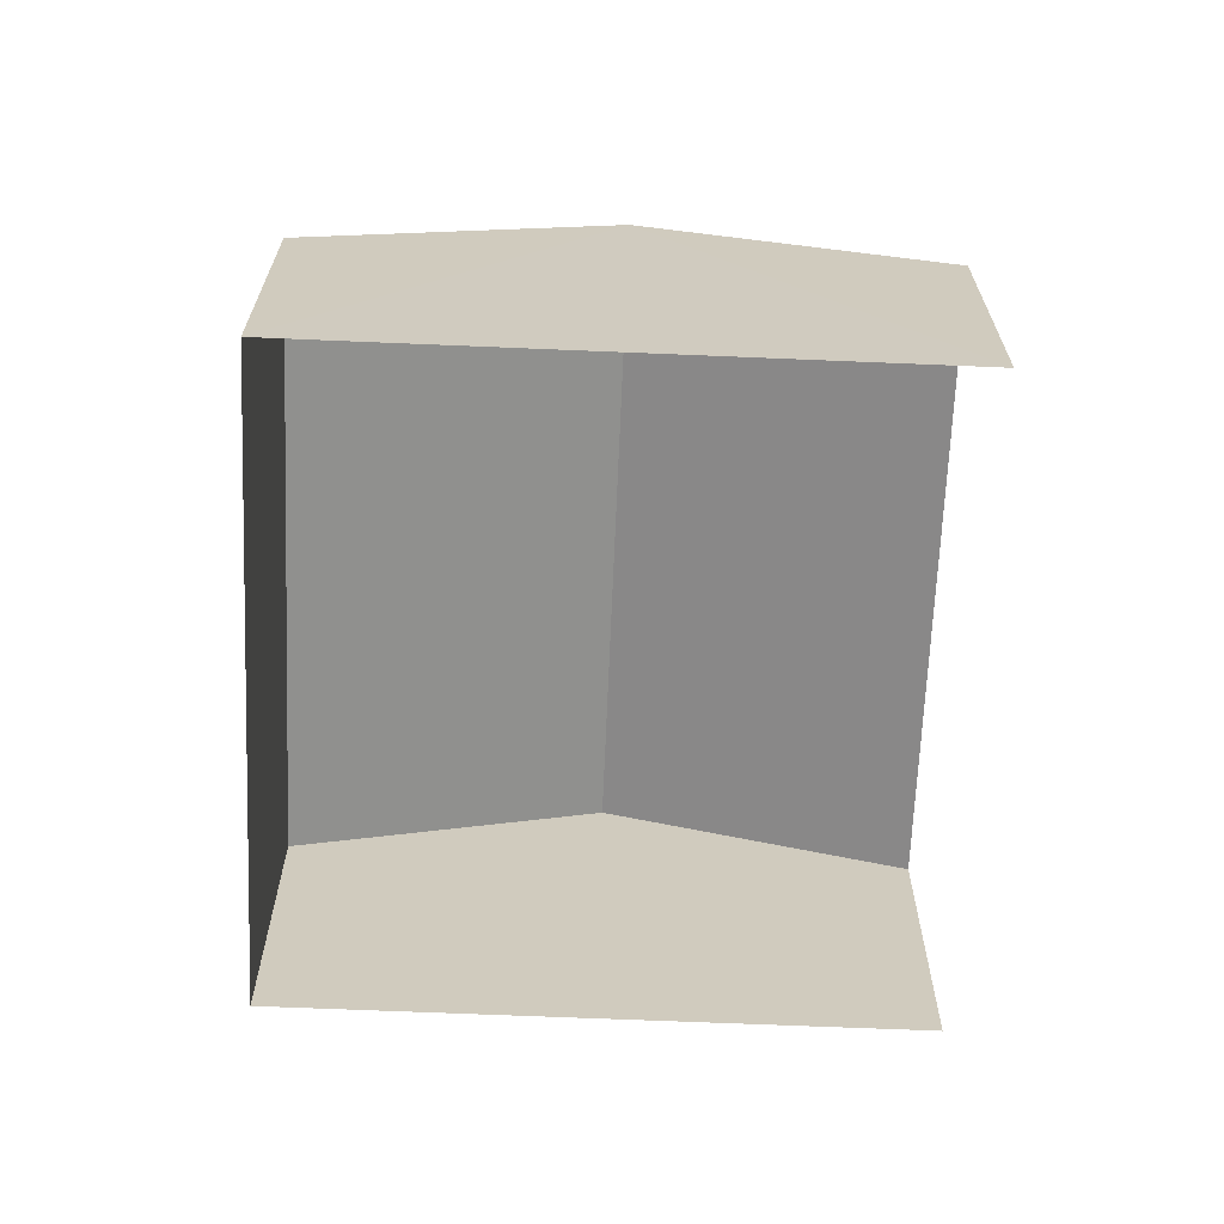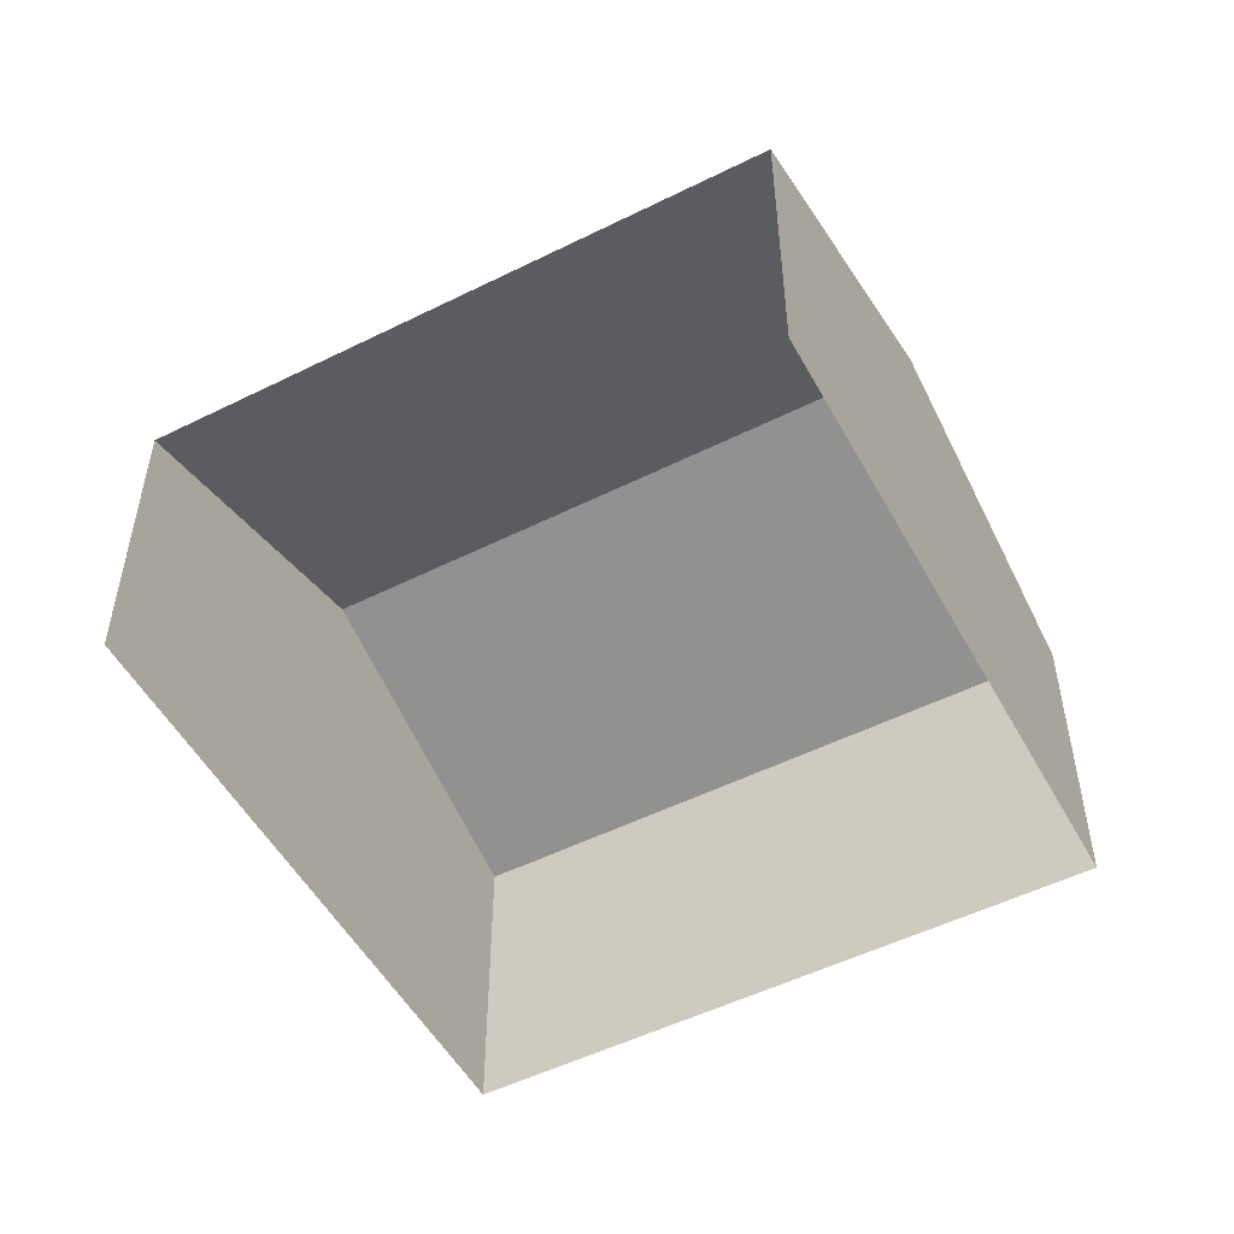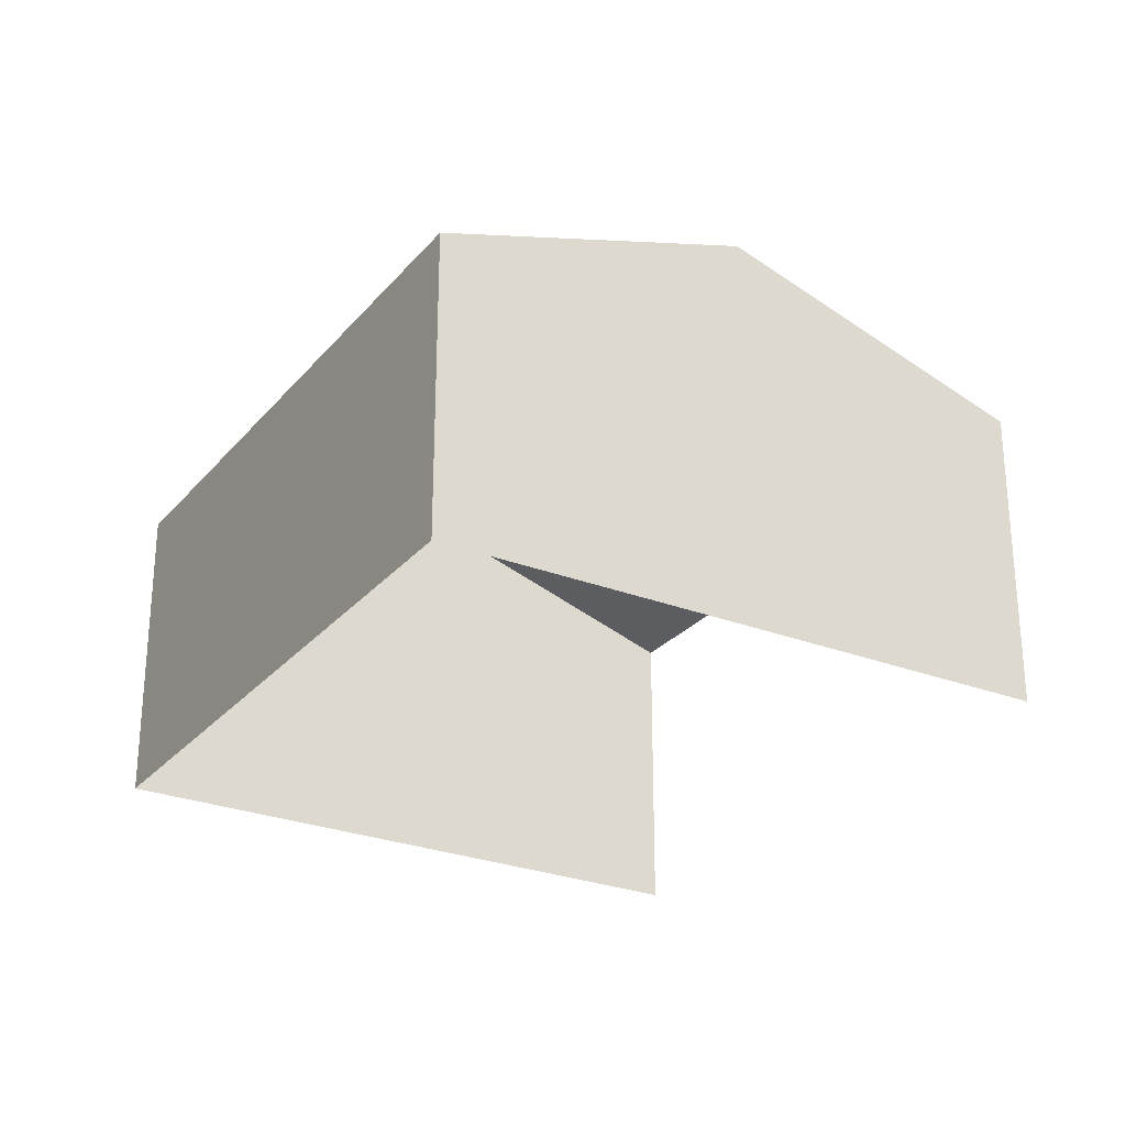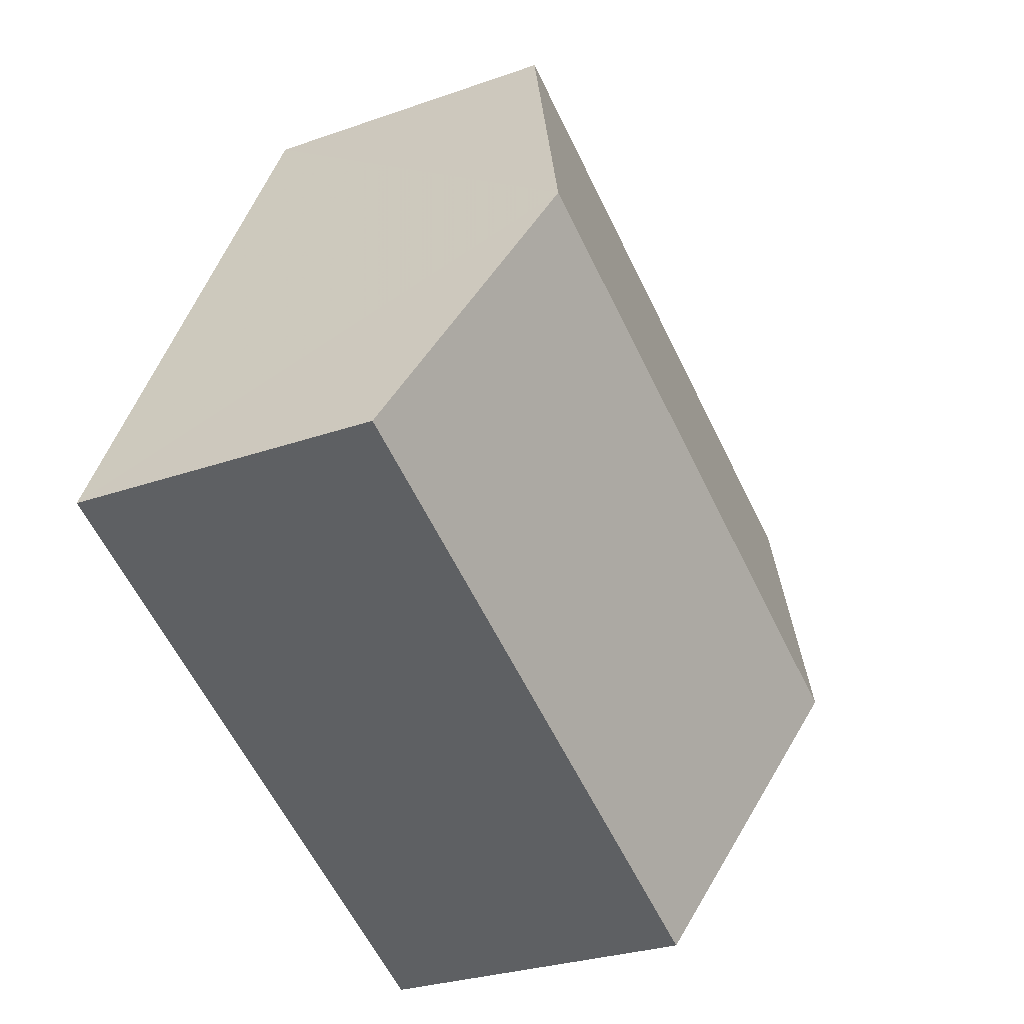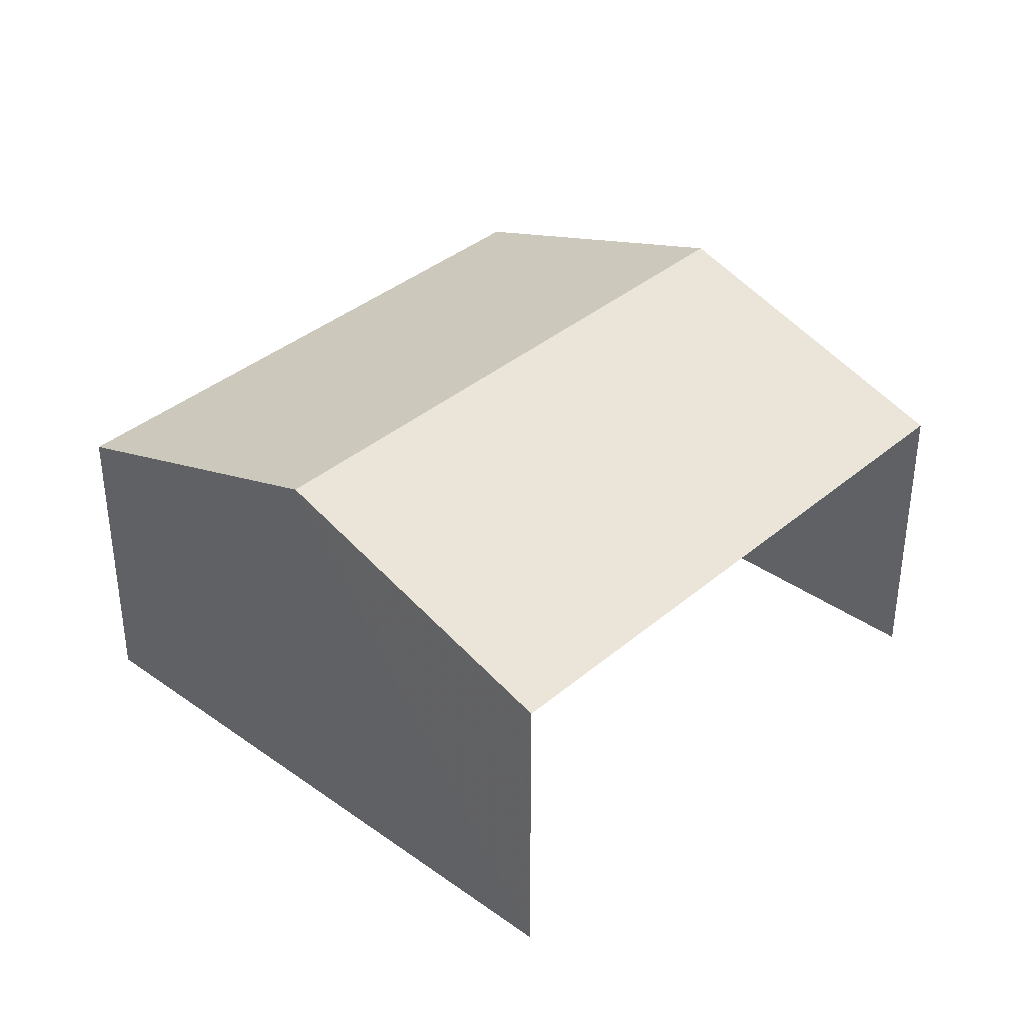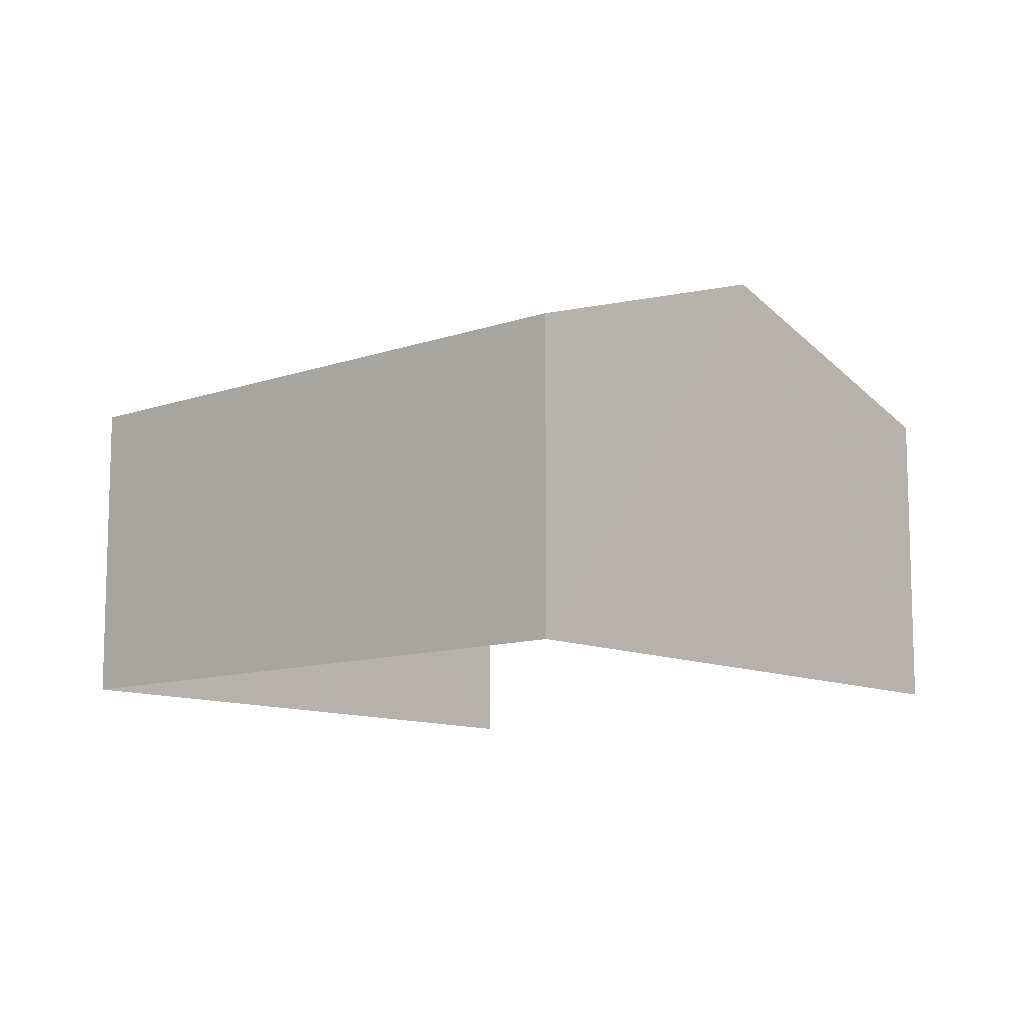
<metadata>
{"format":"obj","ext":"obj","renderer":"f3d","projection":"perspective","resolution":1024,"background":"white","views":[{"elev":-66.7,"azim":60.4,"up":"+Z"},{"elev":-52.1,"azim":-179.0,"up":"+Z"},{"elev":-27.1,"azim":31.7,"up":"+Z"},{"elev":-27.6,"azim":-61.4,"up":"+Y"},{"elev":36.9,"azim":105.3,"up":"+Z"},{"elev":-10.8,"azim":14.3,"up":"+Z"}]}
</metadata>
<code>
v -2.251e+05 -1.278e+05 13.11
v -2.251e+05 -1.278e+05 13.11
v -2.251e+05 -1.278e+05 13.11
v -2.251e+05 -1.278e+05 13.11
v -2.251e+05 -1.278e+05 17.69
v -2.251e+05 -1.278e+05 16.56
v -2.251e+05 -1.278e+05 17.69
v -2.251e+05 -1.278e+05 16.56
v -2.251e+05 -1.278e+05 16.56
v -2.251e+05 -1.278e+05 16.56
f 1 2 3
f 1 4 2
f 6 4 1
f 6 8 4
f 5 6 7
f 5 8 6
f 7 9 5
f 7 10 9
f 9 2 5
f 2 4 5
f 4 8 5
f 9 3 2
f 9 10 3
f 6 1 7
f 1 3 7
f 3 10 7

</code>
